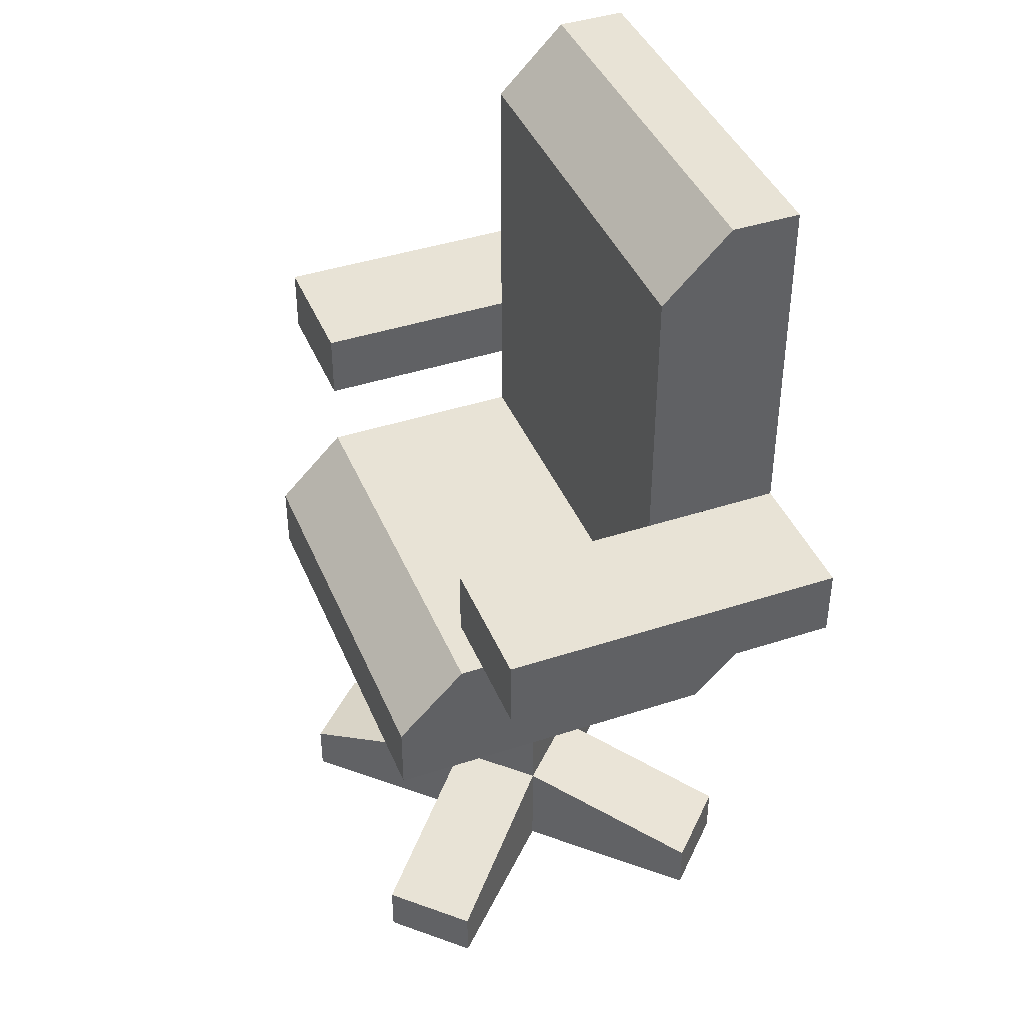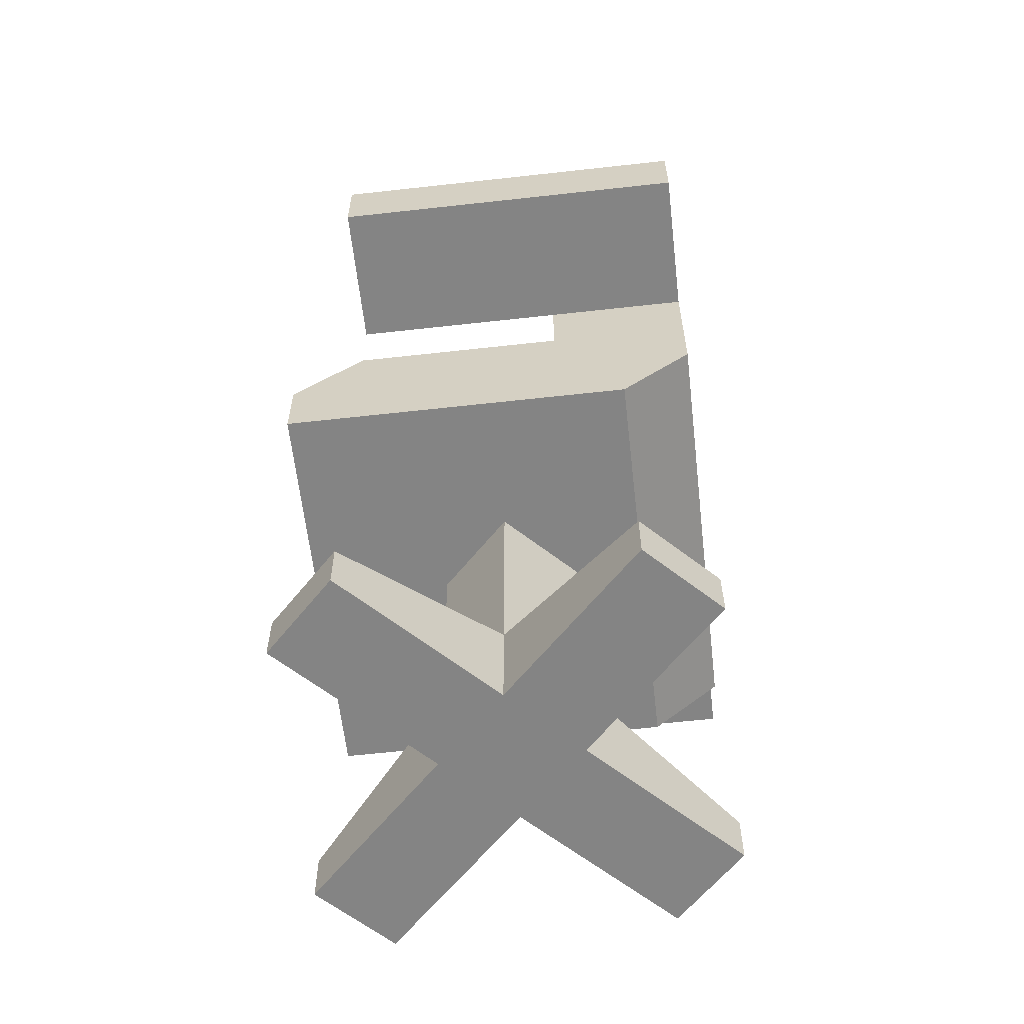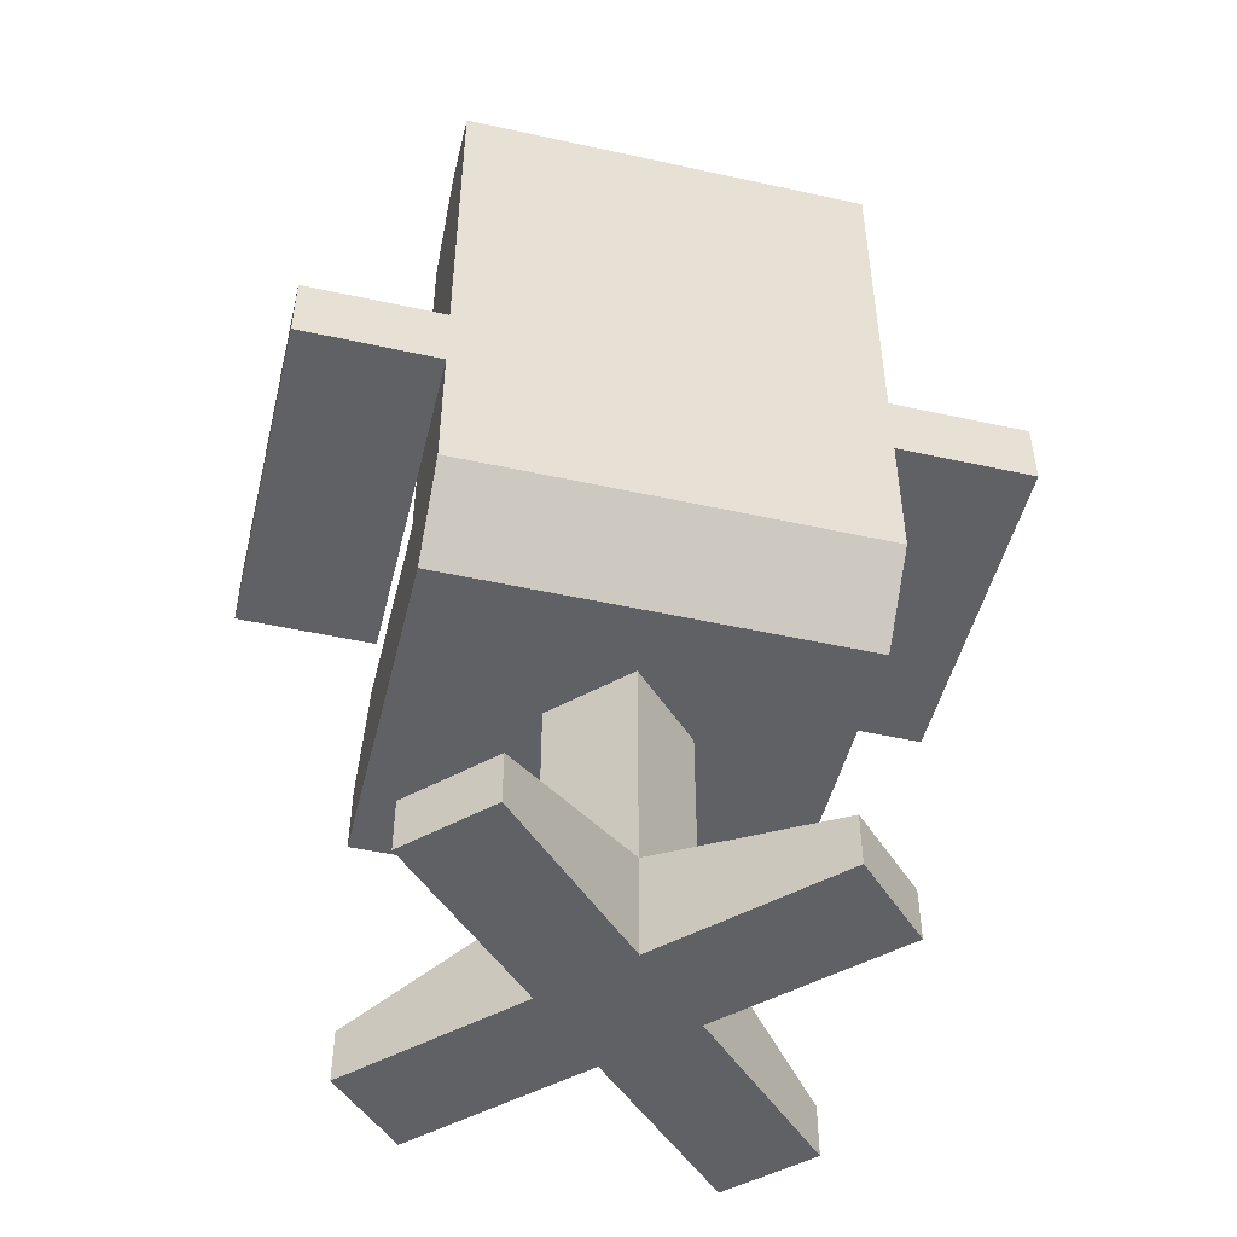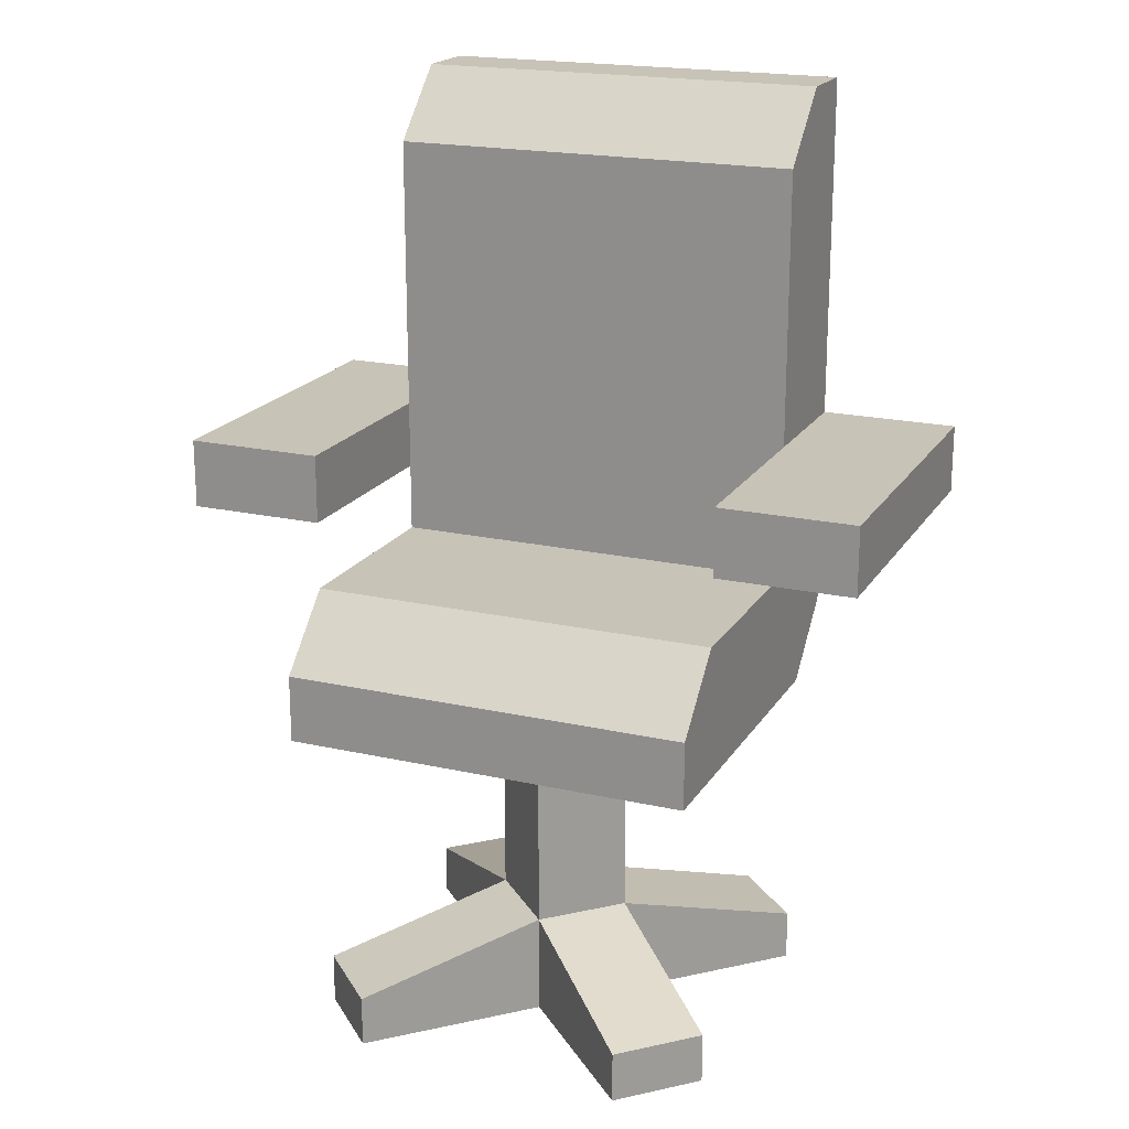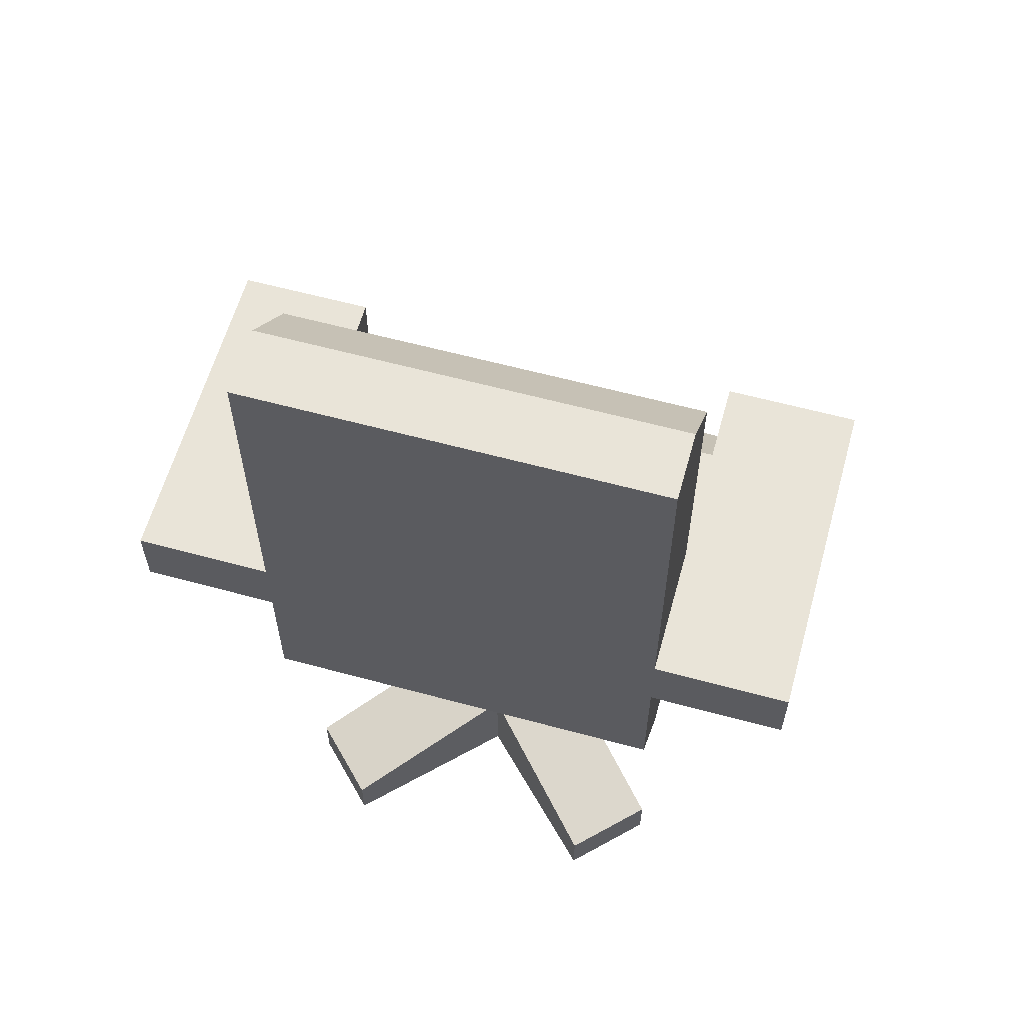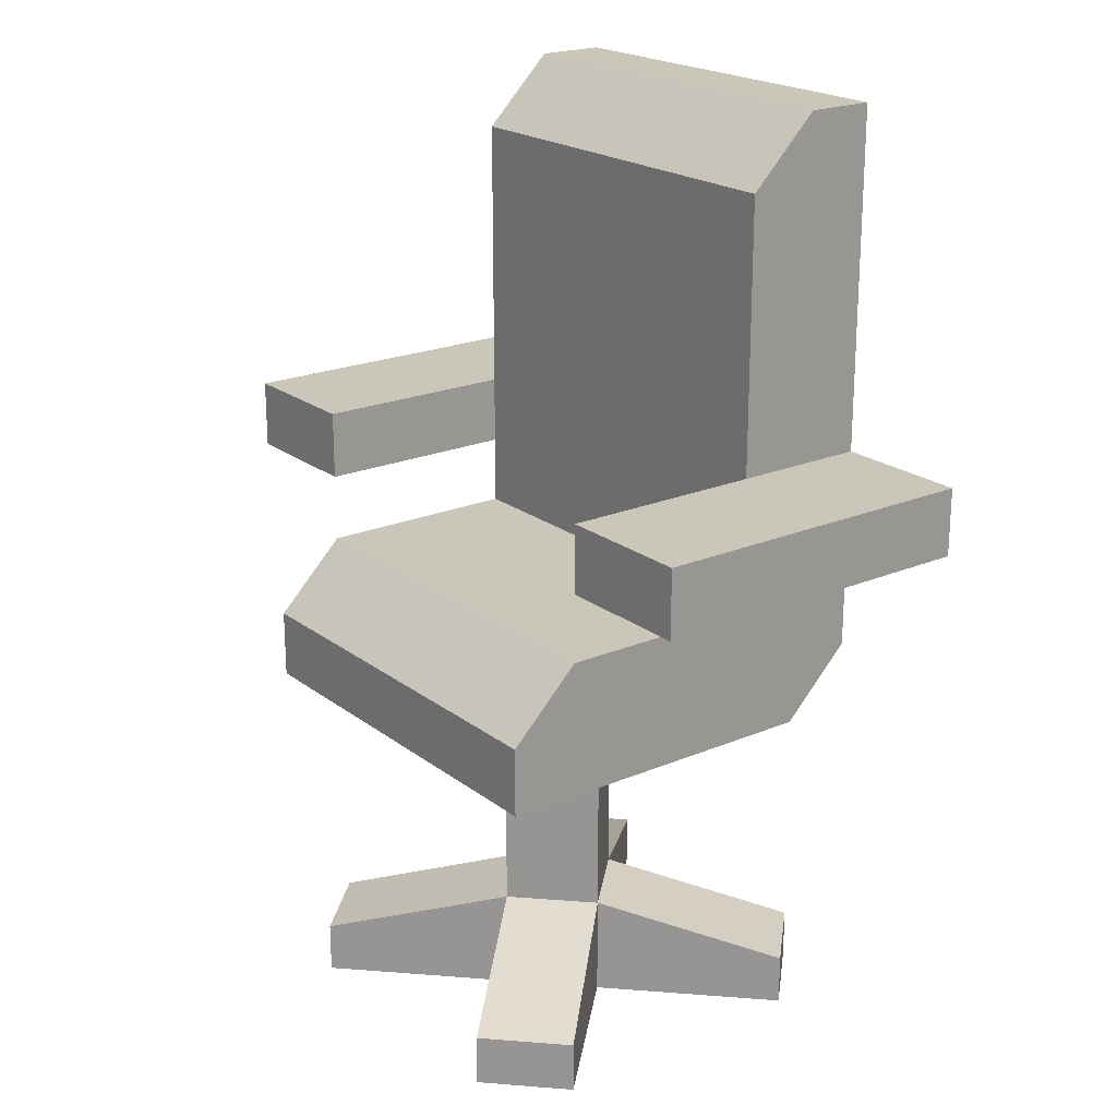
<metadata>
{"format":"obj","ext":"obj","renderer":"f3d","projection":"perspective","resolution":1024,"background":"white","views":[{"elev":41.6,"azim":-111.6,"up":"+Y"},{"elev":-61.4,"azim":-83.5,"up":"+Y"},{"elev":-49.1,"azim":-13.7,"up":"+Y"},{"elev":19.6,"azim":-157.2,"up":"+Y"},{"elev":60.6,"azim":15.5,"up":"+Y"},{"elev":21.1,"azim":-127.1,"up":"+Y"}]}
</metadata>
<code>
o desk_chairArms
v 0 0.3 -0.2
v -0.4 0 -0.6
v -0.4 0.15 -0.6
v 0 0 -0.2
v 0.2 0.95 0
v 0 0.95 -0.2
v 0.2 0.3 0
v 0.6 0.15 0.4
v 0.2 0 0
v 0.6 -0 0.4
v 0.4 0.15 -0.6
v 0.4 0 -0.6
v -0.2 0.3 0
v -0.2 0.95 0
v -0.2 0 0
v -0.6 0.15 0.4
v -0.6 -0 0.4
v 0 0.3 0.2
v -0.4 -0 0.6
v 0 -0 0.2
v -0.4 0.15 0.6
v 0 0.95 0.2
v 0.6 0 -0.4
v 0.6 0.15 -0.4
v 0.4 -0 0.6
v 0.4 0.15 0.6
v -0.6 0.15 -0.4
v -0.6 0 -0.4
v -0.6 1.15 -0.6
v 0.6 0.95 -0.6
v -0.6 0.95 -0.6
v 0.6 1.15 -0.6
v -0.6 2.75 0.4
v 0.6 2.75 0.6
v 0.6 2.75 0.4
v -0.6 2.75 0.6
v 0.6 1.55 0.6
v 0.6 1.35 0.2
v 0.6 1.55 0.2
v 0.6 0.95 0.4
v 0.6 1.15 0.6
v 0.6 1.35 -0.4
v -0.6 1.55 0.2
v -0.6 1.35 0.2
v 0.6 1.75 0.2
v -0.6 1.75 0.2
v 0.6 2.55 0.2
v -0.6 2.55 0.2
v -0.6 1.35 -0.4
v -0.6 1.75 0.6
v 1 1.55 0.6
v 0.6 1.55 -0.4
v 1 1.55 -0.4
v 1 1.75 -0.4
v 0.6 1.75 -0.4
v 0.6 1.75 0.6
v -0.6 1.55 -0.4
v -0.6 1.75 -0.4
v -1 1.75 -0.4
v -1 1.55 -0.4
v -1 1.55 0.6
v -0.6 1.55 0.6
v -0.6 0.95 0.4
v -0.6 1.15 0.6
v -1 1.75 0.6
v 1 1.75 0.6
f 1 2 3
f 2 1 4
f 5 1 6
f 1 5 7
f 8 9 7
f 9 8 10
f 4 11 12
f 11 4 1
f 13 6 1
f 6 13 14
f 15 16 13
f 16 15 17
f 18 19 20
f 19 18 21
f 7 22 18
f 22 7 5
f 7 23 24
f 23 7 9
f 25 18 20
f 18 25 26
f 18 14 13
f 14 18 22
f 27 15 13
f 15 27 28
f 25 9 10
f 9 25 20
f 4 9 20
f 12 9 4
f 9 12 23
f 4 20 19
f 4 19 15
f 15 19 17
f 15 2 4
f 2 15 28
f 28 3 2
f 3 28 27
f 19 16 17
f 16 19 21
f 10 26 25
f 26 10 8
f 11 7 24
f 7 11 1
f 24 12 11
f 12 24 23
f 7 26 8
f 26 7 18
f 13 21 18
f 21 13 16
f 3 13 1
f 13 3 27
f 29 30 31
f 30 29 32
f 33 34 35
f 34 33 36
f 37 38 39
f 38 37 40
f 40 37 41
f 40 42 38
f 30 42 40
f 42 30 32
f 43 38 44
f 38 43 39
f 39 43 45
f 45 43 46
f 45 46 47
f 47 46 48
f 49 38 42
f 38 49 44
f 50 48 46
f 48 50 33
f 33 50 36
f 32 49 42
f 49 32 29
f 47 33 35
f 33 47 48
f 51 52 53
f 52 51 37
f 52 37 39
f 52 54 53
f 54 52 55
f 39 55 52
f 55 39 45
f 47 56 45
f 56 47 35
f 56 35 34
f 46 57 58
f 57 46 43
f 59 57 60
f 57 59 58
f 61 43 62
f 43 61 57
f 57 61 60
f 63 29 31
f 29 63 49
f 49 63 44
f 62 44 63
f 44 62 43
f 62 63 64
f 58 50 46
f 50 58 65
f 65 58 59
f 61 59 60
f 59 61 65
f 50 61 62
f 61 50 65
f 55 66 54
f 66 55 56
f 56 55 45
f 66 37 51
f 37 66 56
f 66 53 54
f 53 66 51
f 40 22 5
f 22 40 63
f 22 63 14
f 5 30 40
f 6 30 5
f 30 6 31
f 31 6 14
f 31 14 63
f 41 62 64
f 62 41 37
f 62 37 56
f 62 56 50
f 50 56 34
f 50 34 36
f 64 40 41
f 40 64 63

</code>
